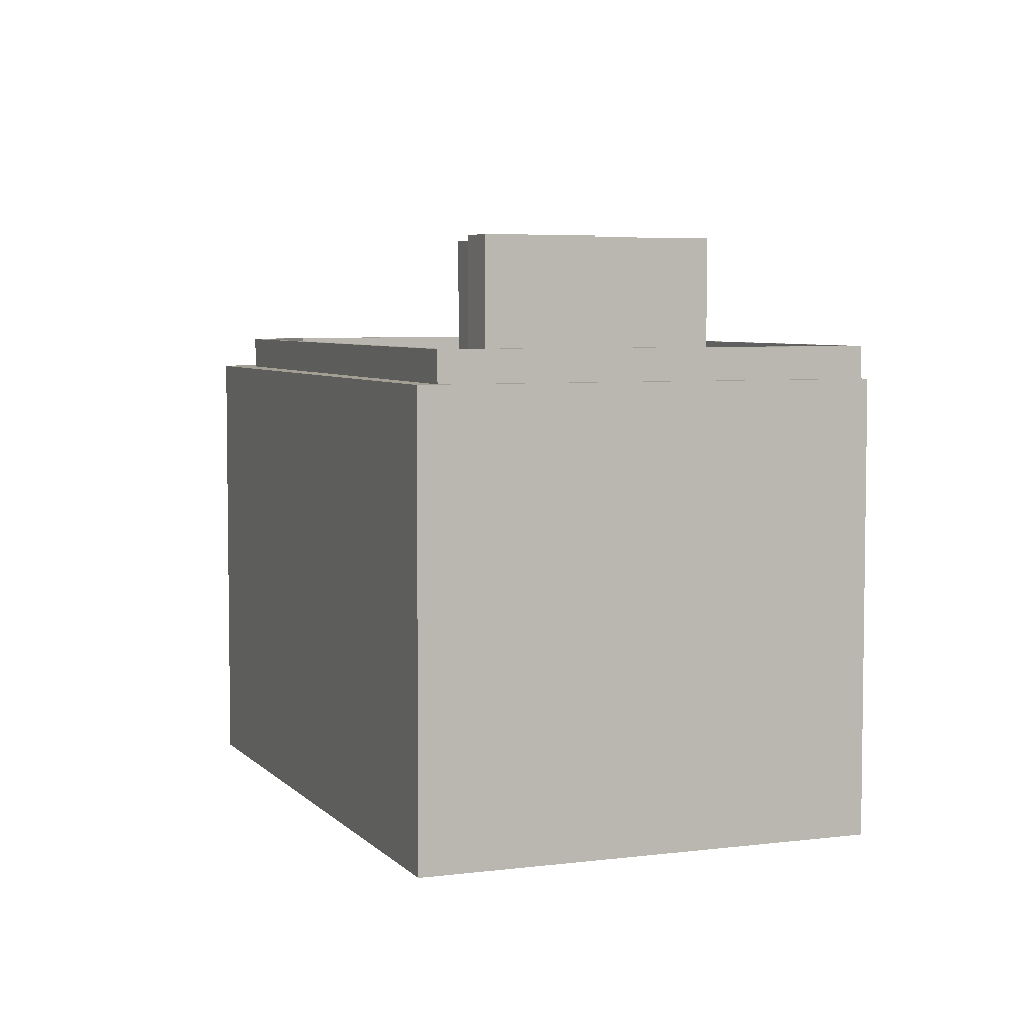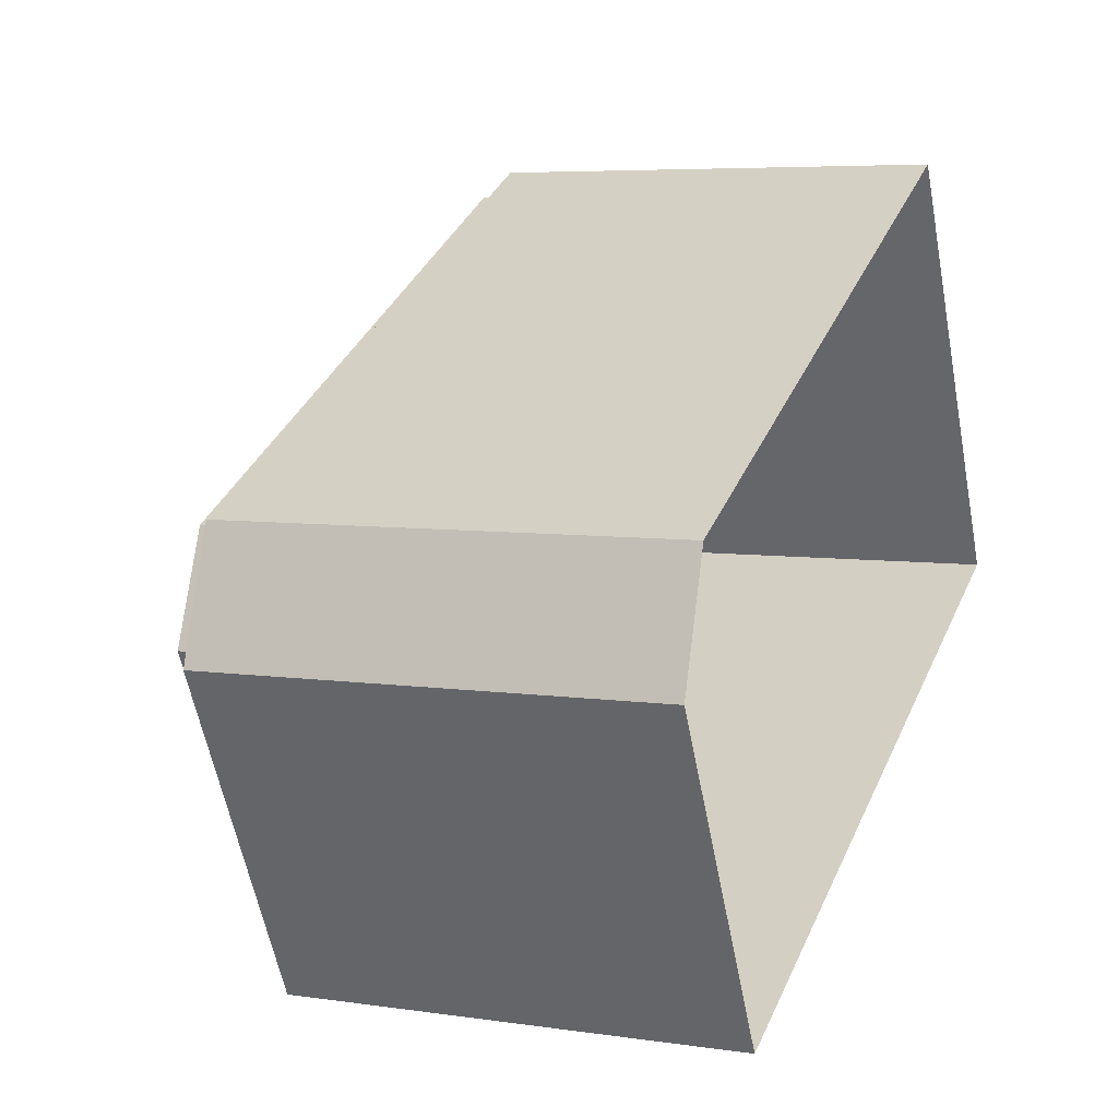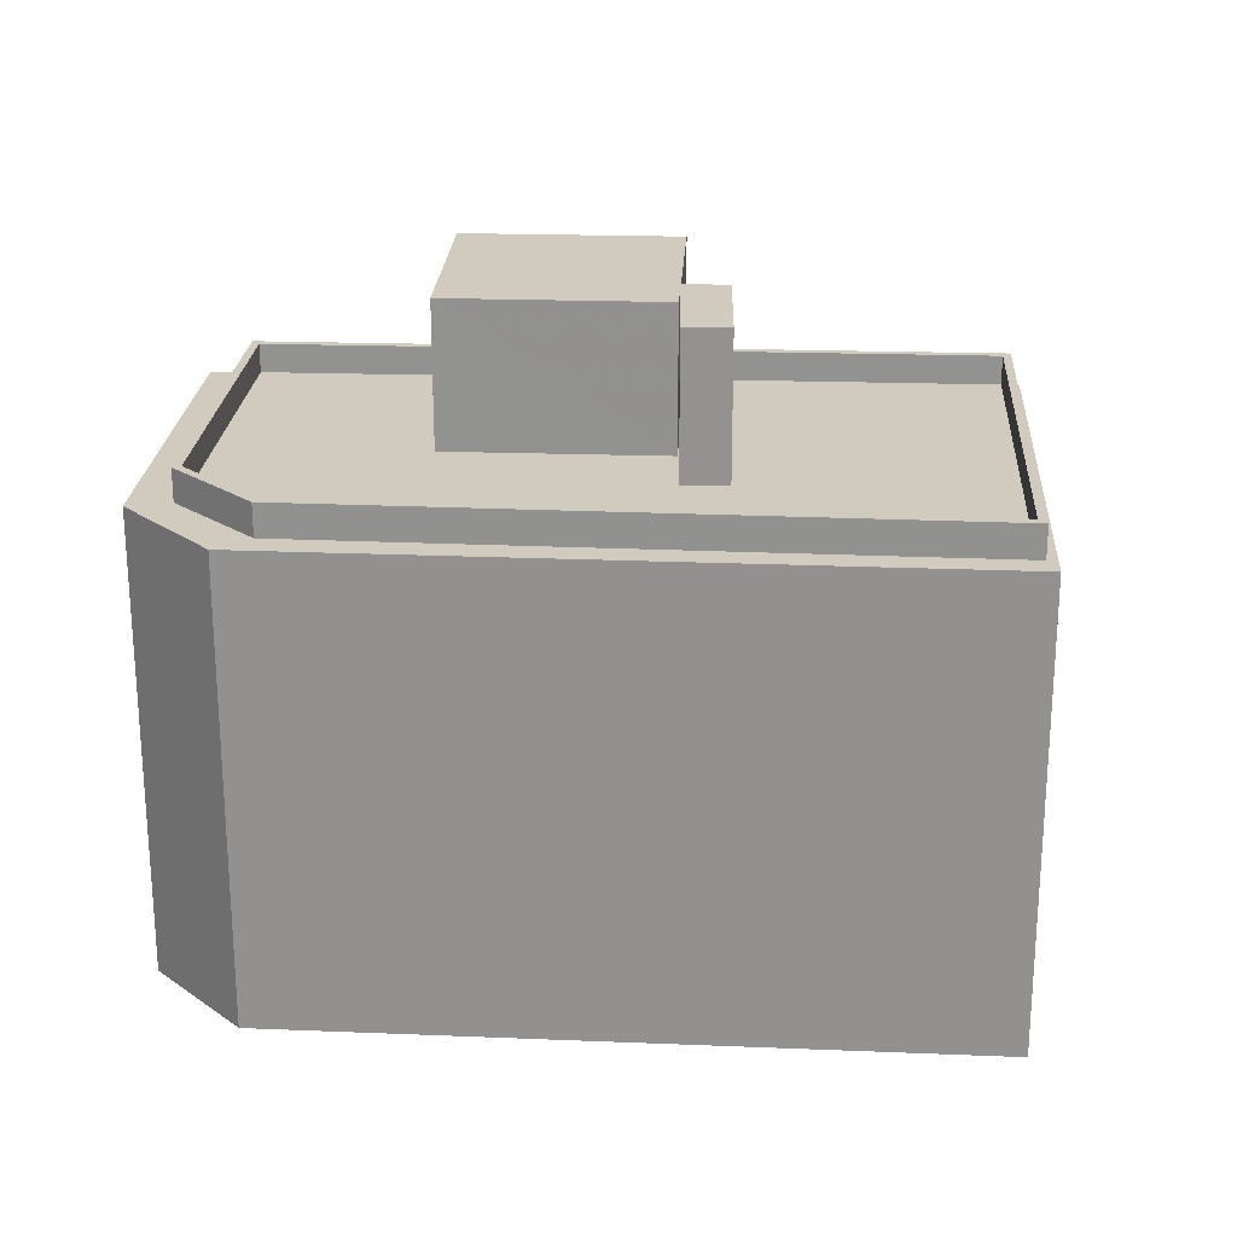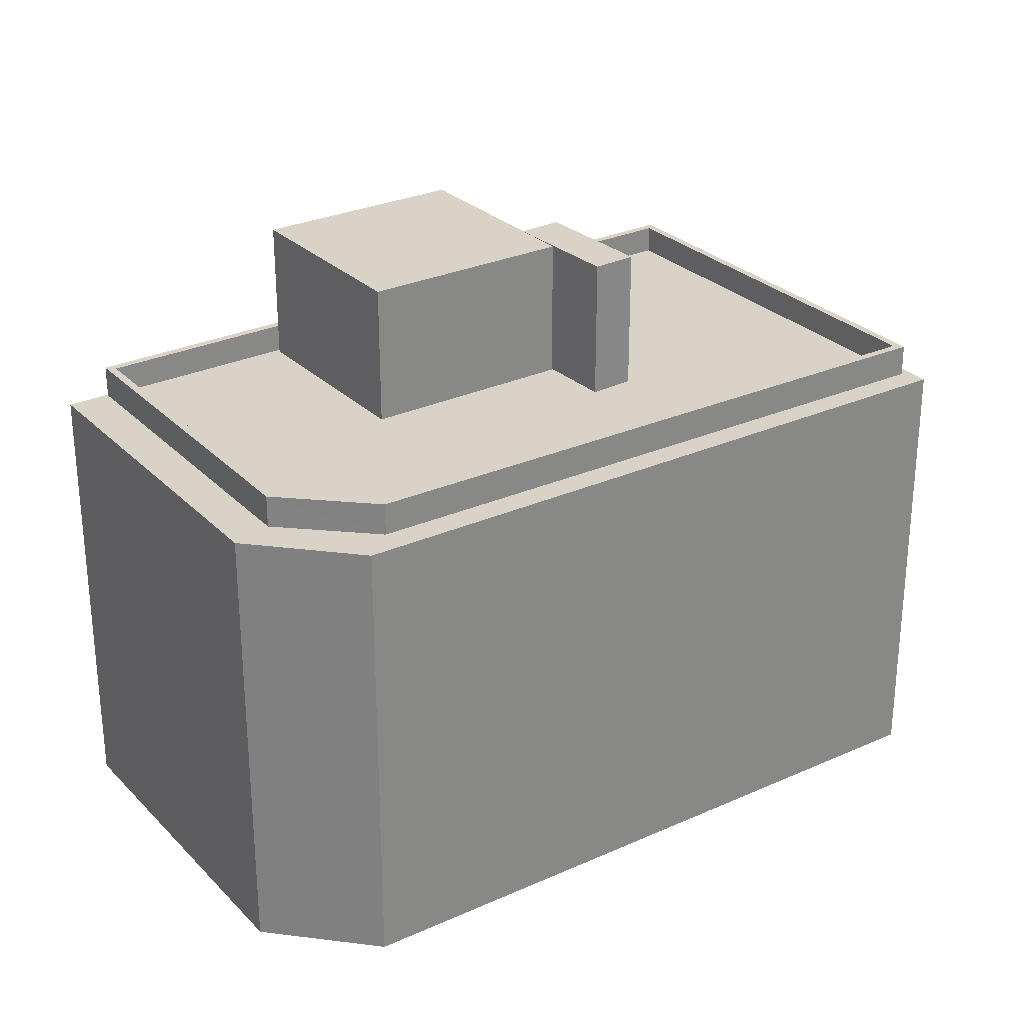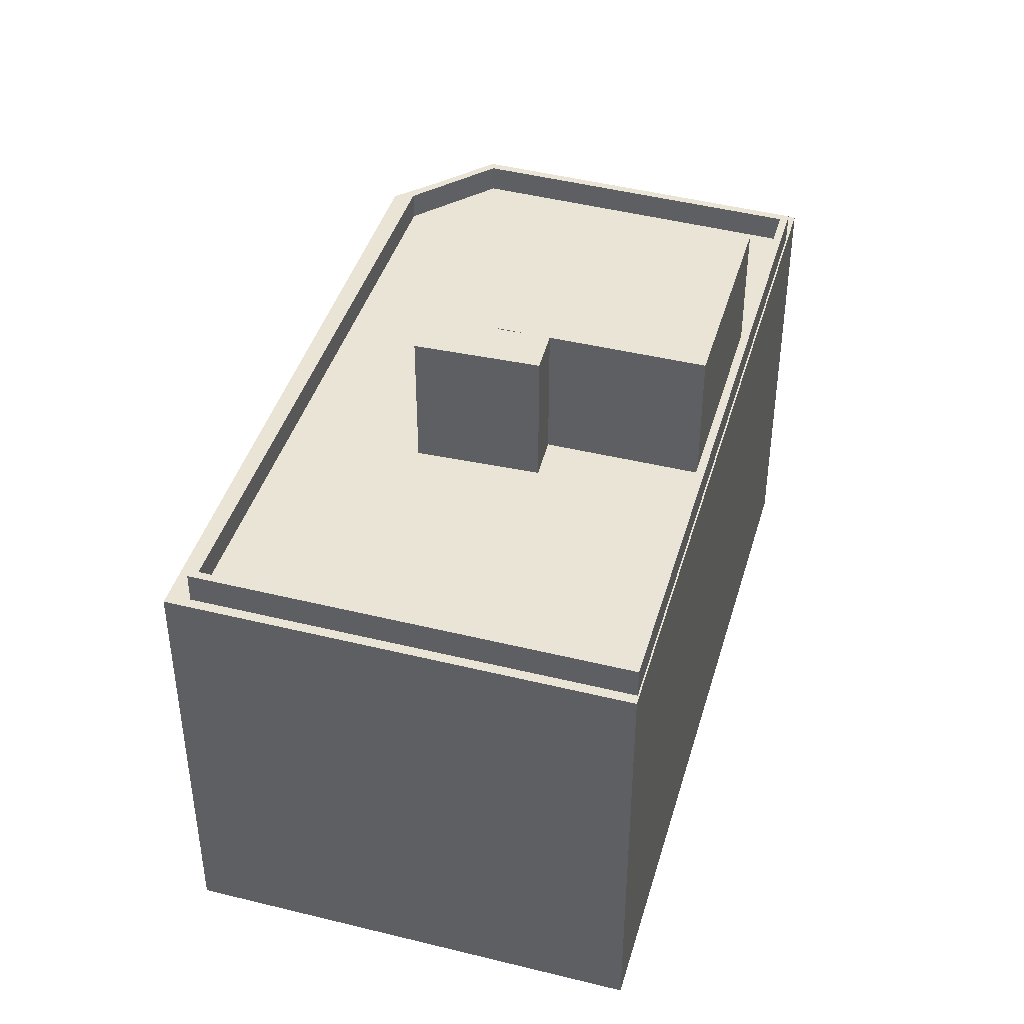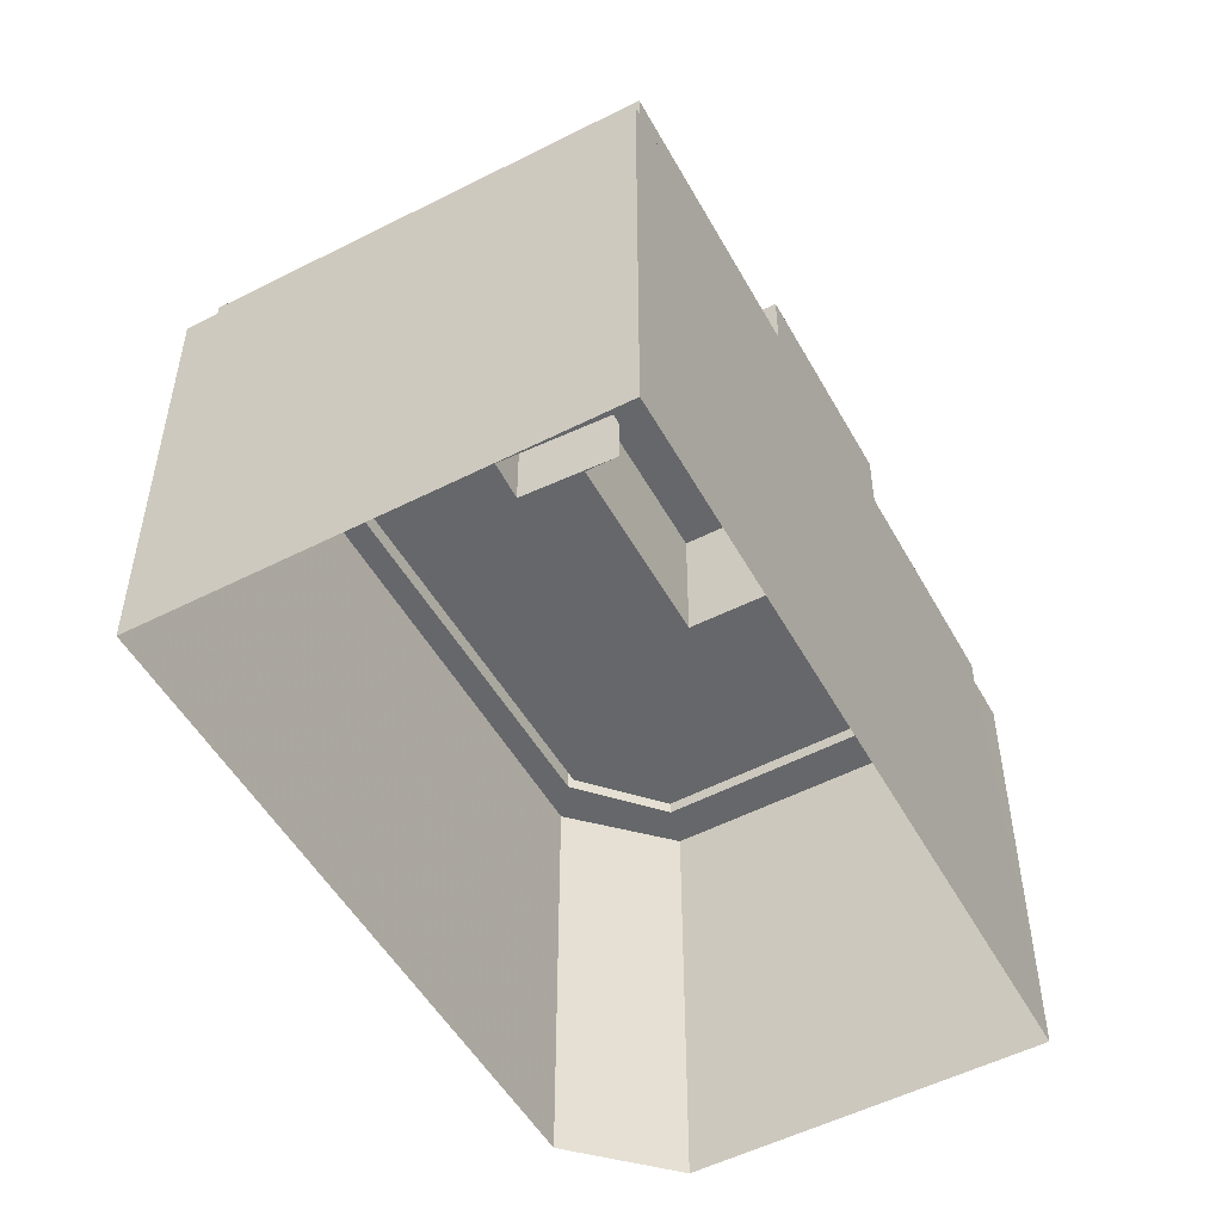
<metadata>
{"format":"obj","ext":"obj","renderer":"f3d","projection":"perspective","resolution":1024,"background":"white","views":[{"elev":5.2,"azim":-138.8,"up":"+Z"},{"elev":6.0,"azim":114.1,"up":"+Y"},{"elev":23.4,"azim":156.6,"up":"+Z"},{"elev":28.0,"azim":118.4,"up":"+Z"},{"elev":43.6,"azim":-100.7,"up":"+Z"},{"elev":-52.1,"azim":-88.2,"up":"+Z"}]}
</metadata>
<code>
v -5608 -3.593e+04 4.08
v -5612 -3.594e+04 4.077
v -5609 -3.593e+04 4.081
v -5629 -3.593e+04 4.083
v -5624 -3.592e+04 4.086
v -5618 -3.592e+04 15.32
v -5620 -3.593e+04 15.32
v -5619 -3.593e+04 15.32
v -5621 -3.593e+04 15.32
v -5623 -3.593e+04 15.32
v -5622 -3.593e+04 15.32
v -5620 -3.593e+04 15.32
v -5620 -3.593e+04 15.32
v -5620 -3.593e+04 15.32
v -5610 -3.593e+04 15.32
v -5617 -3.594e+04 15.31
v -5613 -3.594e+04 15.31
v -5609 -3.593e+04 15.32
v -5615 -3.593e+04 15.32
v -5624 -3.592e+04 15.32
v -5629 -3.593e+04 15.32
v -5624 -3.592e+04 16.02
v -5629 -3.593e+04 16.02
v -5624 -3.592e+04 16.02
v -5609 -3.593e+04 16.02
v -5613 -3.594e+04 16.01
v -5609 -3.593e+04 16.02
v -5613 -3.594e+04 16.01
v -5629 -3.593e+04 16.02
v -5610 -3.593e+04 16.02
v -5610 -3.593e+04 16.02
v -5620 -3.593e+04 18.8
v -5620 -3.593e+04 18.8
v -5619 -3.593e+04 18.8
v -5621 -3.593e+04 18.8
v -5620 -3.593e+04 18.79
v -5620 -3.593e+04 18.79
v -5615 -3.593e+04 18.79
v -5620 -3.593e+04 18.79
v -5617 -3.594e+04 18.79
v -5620 -3.593e+04 18.79
v -5622 -3.593e+04 18.79
v -5609 -3.593e+04 15.23
v -5610 -3.593e+04 15.23
v -5608 -3.593e+04 15.23
v -5609 -3.593e+04 15.23
v -5629 -3.593e+04 15.23
v -5629 -3.593e+04 15.23
v -5613 -3.594e+04 15.23
v -5624 -3.592e+04 15.24
v -5613 -3.594e+04 15.23
v -5624 -3.592e+04 15.24
v -5612 -3.594e+04 15.23
v -5608 -3.593e+04 15.23
f 1 2 3
f 2 4 3
f 4 5 3
f 6 7 8
f 9 10 11
f 12 13 8
f 11 14 9
f 15 6 8
f 16 10 17
f 18 15 19
f 18 19 17
f 19 16 17
f 13 19 8
f 16 11 10
f 19 15 8
f 9 20 21
f 21 10 9
f 7 6 20
f 7 20 9
f 22 23 24
f 25 26 27
f 28 27 26
f 28 29 23
f 24 23 29
f 29 28 26
f 22 24 30
f 27 30 25
f 30 31 25
f 24 31 30
f 32 33 34
f 32 35 33
f 36 37 38
f 38 39 40
f 41 42 39
f 39 42 40
f 38 37 39
f 43 44 45
f 45 44 46
f 47 48 49
f 50 44 43
f 51 47 49
f 52 50 48
f 47 52 48
f 50 52 44
f 53 54 46
f 49 53 51
f 54 45 46
f 51 53 46
f 17 10 26
f 10 21 29
f 10 29 26
f 29 21 20
f 24 29 20
f 15 31 6
f 6 24 20
f 6 31 24
f 25 15 18
f 25 31 15
f 26 18 17
f 26 25 18
f 52 23 22
f 52 47 23
f 52 22 30
f 44 52 30
f 44 30 27
f 46 44 27
f 46 27 28
f 51 46 28
f 47 28 23
f 47 51 28
f 7 32 34
f 8 7 34
f 33 39 37
f 33 37 34
f 37 8 34
f 37 12 8
f 39 33 41
f 14 41 9
f 9 41 35
f 41 33 35
f 35 7 9
f 35 32 7
f 40 42 11
f 16 40 11
f 37 36 13
f 12 37 13
f 14 42 41
f 14 11 42
f 13 38 19
f 13 36 38
f 19 40 16
f 19 38 40
f 5 43 3
f 5 50 43
f 3 45 1
f 1 45 54
f 43 45 3
f 53 2 1
f 54 53 1
f 49 4 2
f 2 53 49
f 48 4 49
f 48 50 5
f 4 48 5

</code>
